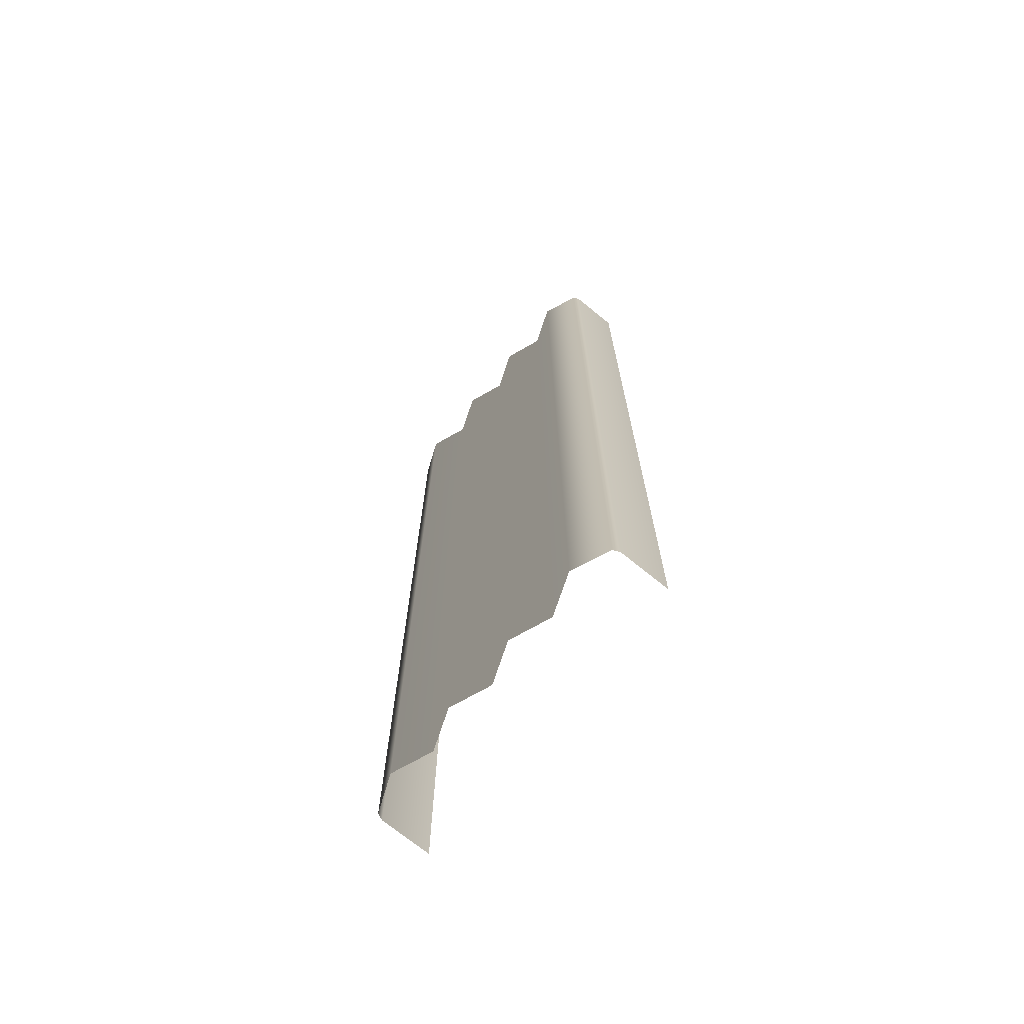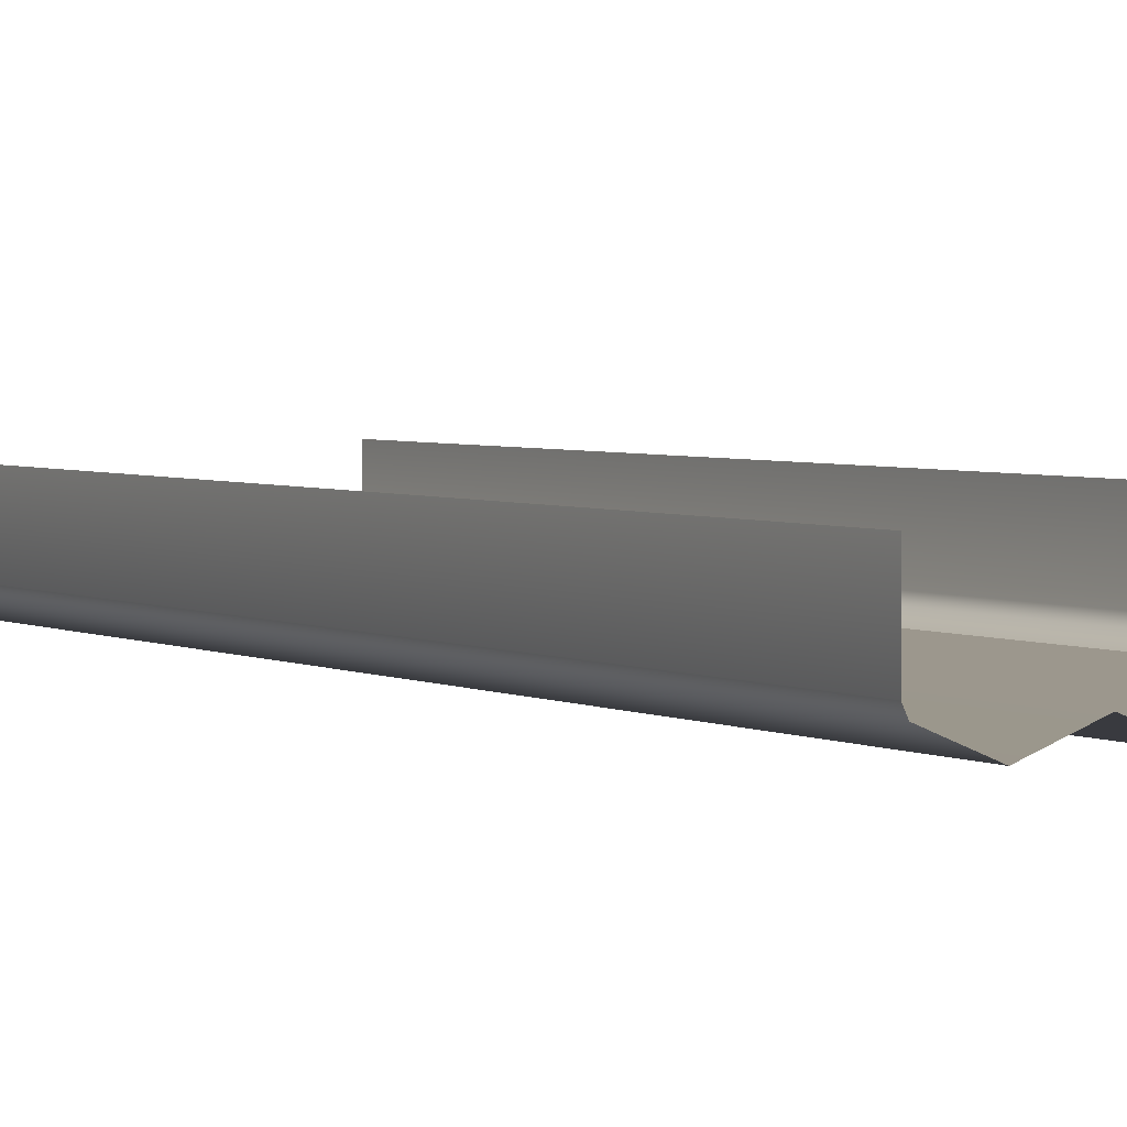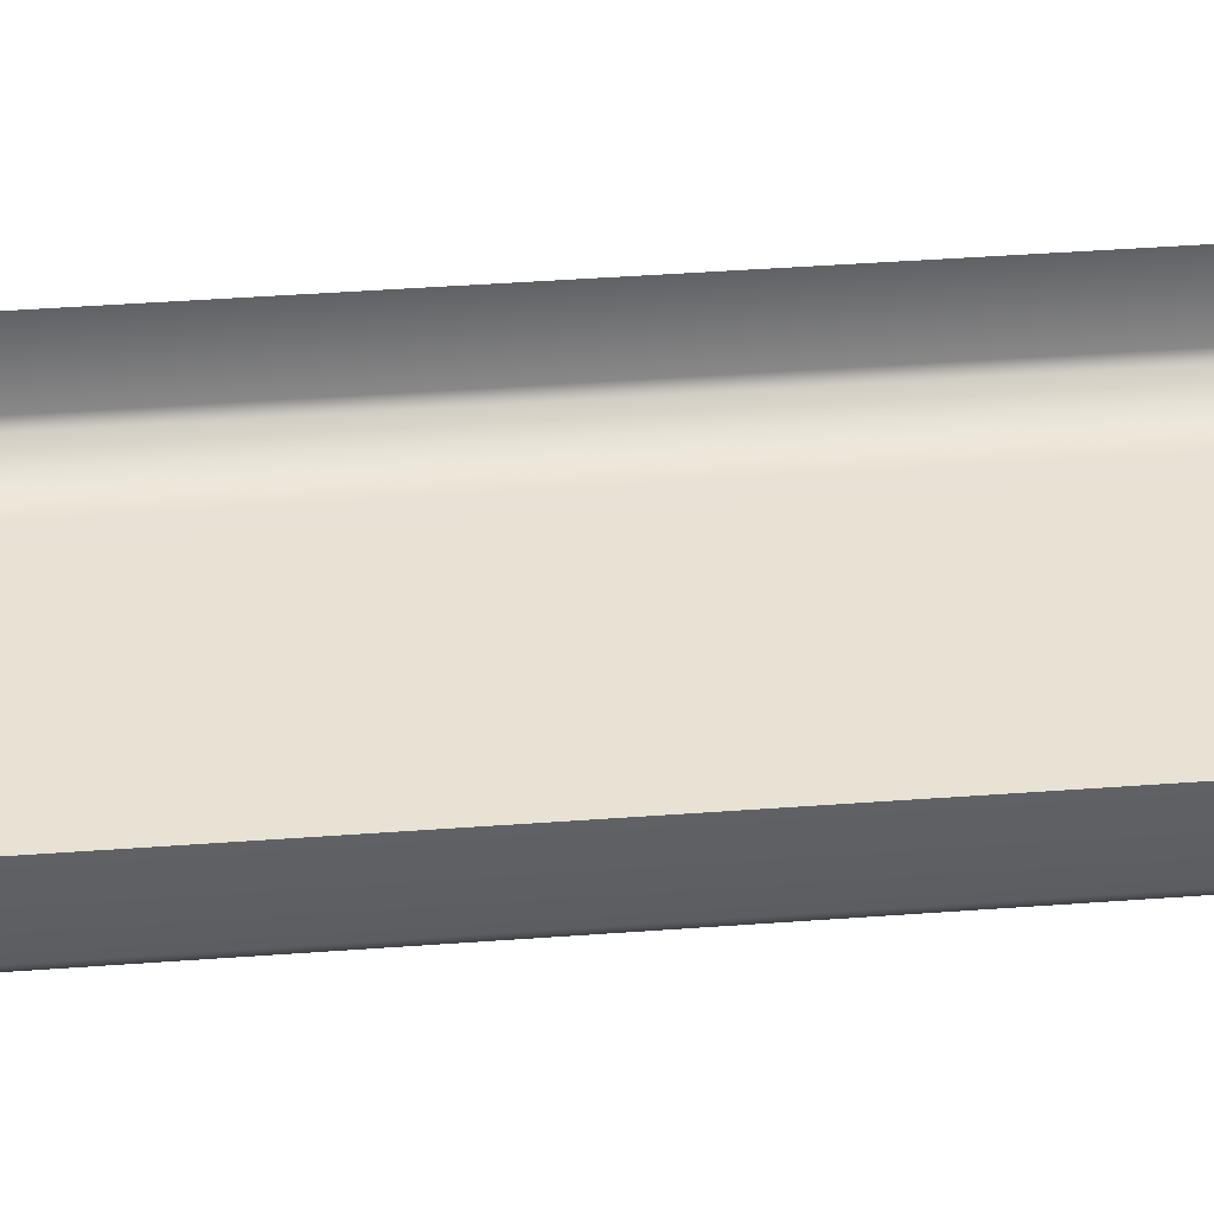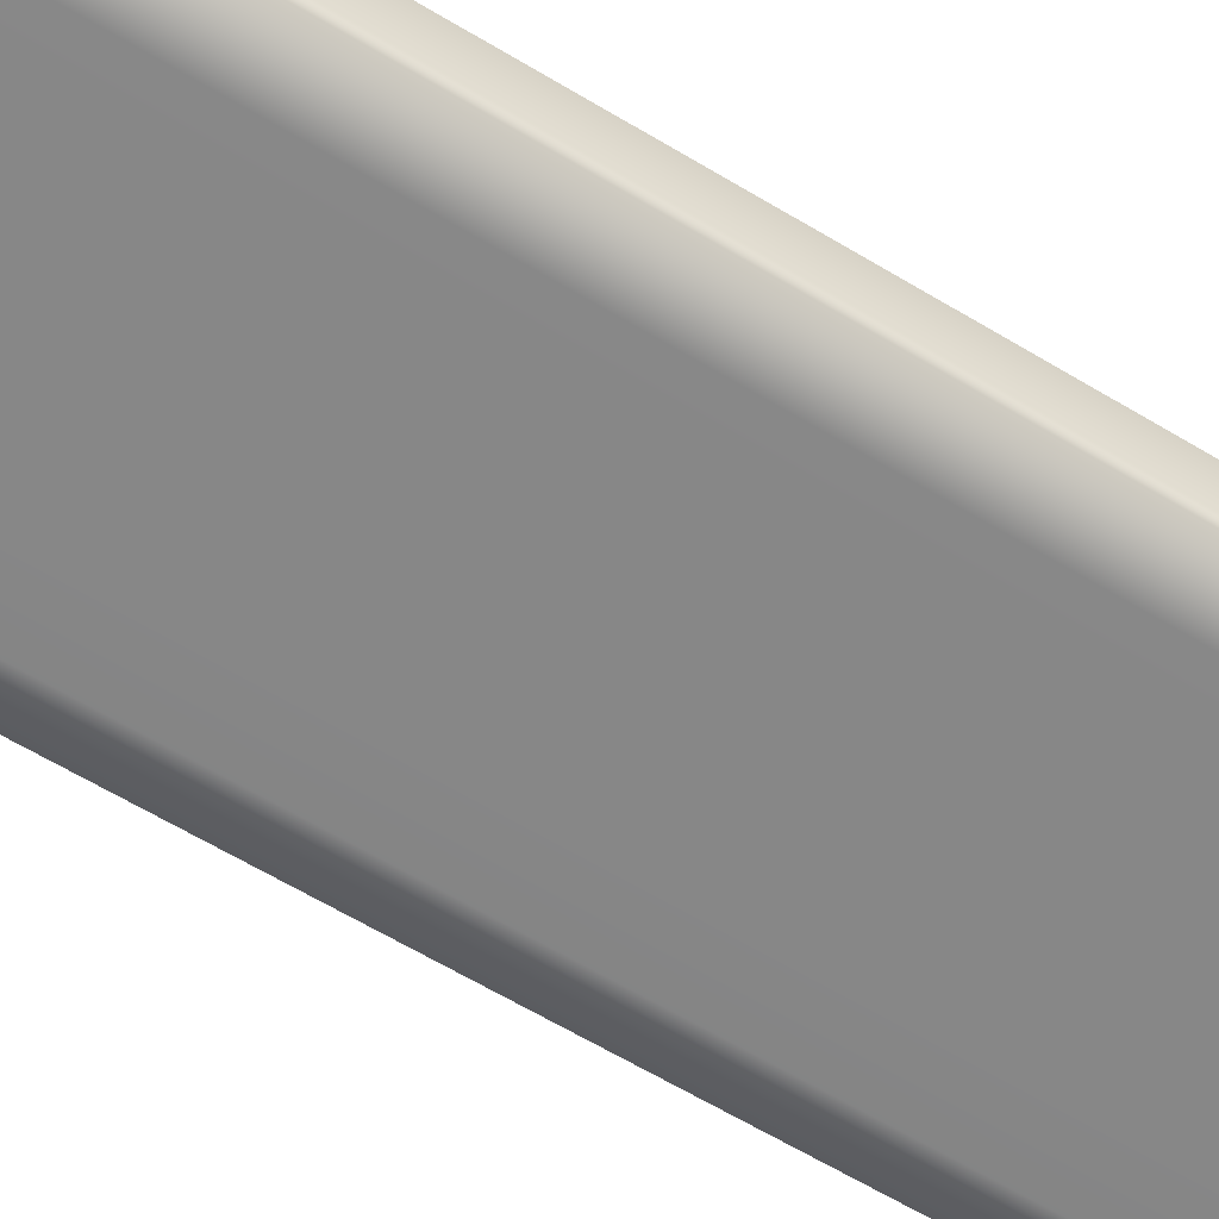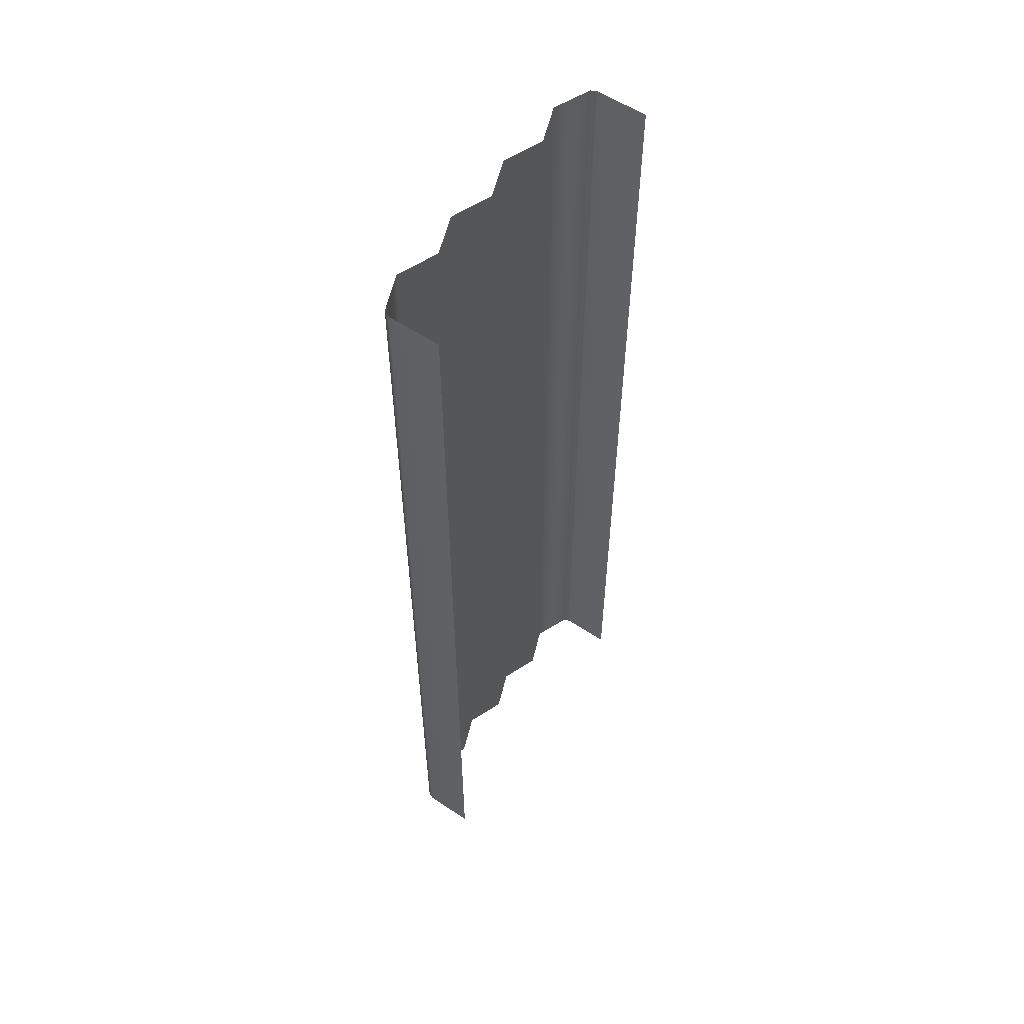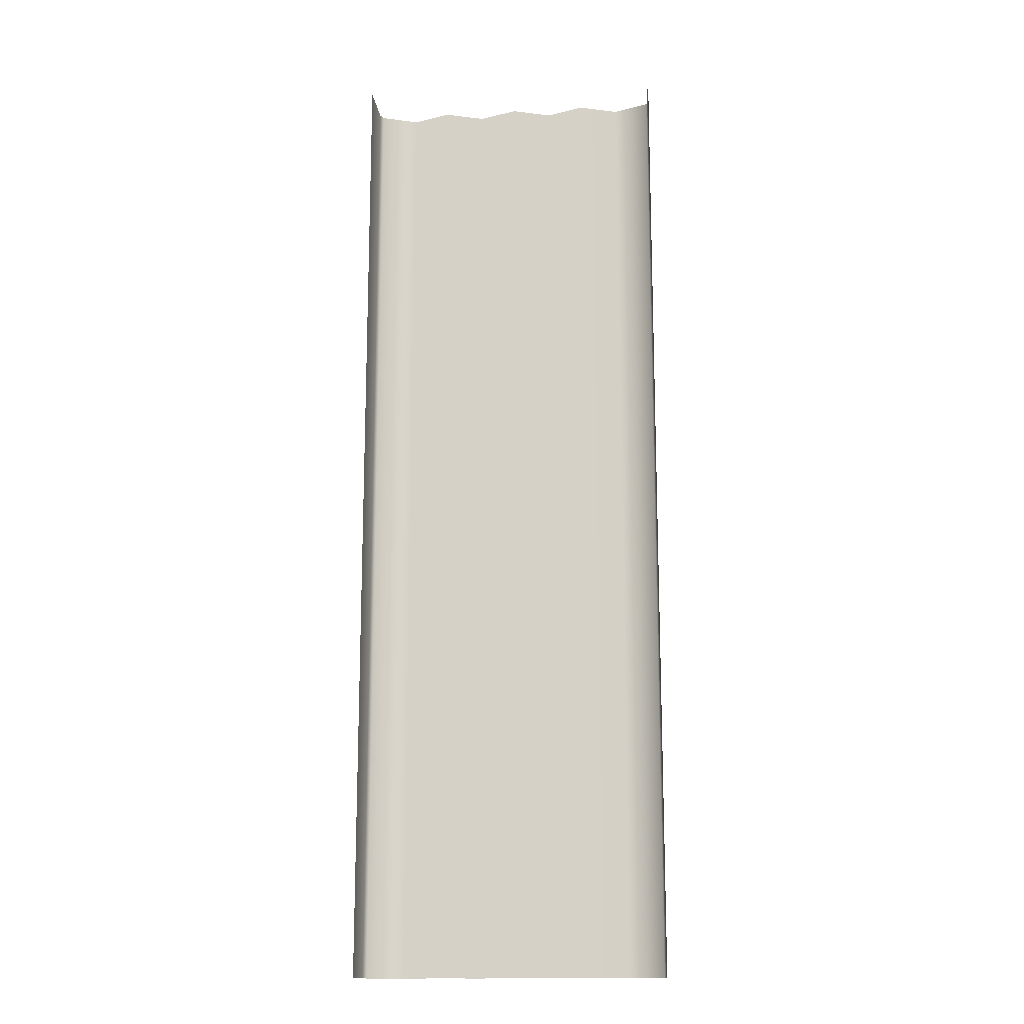
<metadata>
{"format":"obj","ext":"obj","renderer":"f3d","projection":"perspective","resolution":1024,"background":"white","views":[{"elev":-71.4,"azim":-129.3,"up":"+Y"},{"elev":3.0,"azim":150.9,"up":"+Z"},{"elev":39.9,"azim":84.7,"up":"+Z"},{"elev":-62.1,"azim":-121.6,"up":"+Z"},{"elev":57.6,"azim":-55.2,"up":"+Y"},{"elev":-15.2,"azim":6.4,"up":"+Y"}]}
</metadata>
<code>
g TigerDoorTrimTopPart
v -0.8 9.064 -0.2201
v -0.8 10 -0.48
v -0.8 10 -0.2201
v -0.8 9.064 -0.48
v -0.8 8.129 -0.2201
v -0.7849 10 -0.5131
v -0.8 8.129 -0.48
v -0.8 7.193 -0.2201
v -0.7849 9.064 -0.5131
v -0.6 10 -0.59
v -0.8 7.193 -0.48
v -0.8 6.257 -0.2201
v -0.6 9.064 -0.59
v -0.4001 10 -0.5131
v -0.7849 8.129 -0.5131
v -0.8 6.257 -0.48
v -0.8 5.322 -0.2201
v -0.4001 9.064 -0.5131
v -0.2 10 -0.59
v -0.7849 7.193 -0.5131
v -0.6 8.129 -0.59
v -0.8 5.322 -0.48
v -0.8 5.069 -0.2201
v -0.2 9.064 -0.59
v 7.319e-05 10 -0.5131
v -0.7849 6.257 -0.5131
v -0.4001 8.129 -0.5131
v -0.6 7.193 -0.59
v -0.8 5.069 -0.48
v -0.8 5 -0.2201
v -0.8 5 -0.48
v 7.319e-05 9.064 -0.5131
v 0.2 10 -0.59
v -0.7849 5.322 -0.5131
v -0.7849 5.069 -0.5131
v -0.7849 5 -0.5131
v -0.6 6.257 -0.59
v -0.6 5.069 -0.59
v -0.6 5 -0.59
v -0.6 5.322 -0.59
v -0.4001 7.193 -0.5131
v -0.4001 5.069 -0.5131
v -0.4001 5 -0.5131
v -0.4001 5.322 -0.5131
v -0.4001 6.257 -0.5131
v -0.2 8.129 -0.59
v -0.2 5.069 -0.59
v -0.2 5 -0.59
v -0.2 5.322 -0.59
v -0.2 6.257 -0.59
v -0.2 7.193 -0.59
v 7.319e-05 8.129 -0.5131
v 7.319e-05 5.069 -0.5131
v 7.319e-05 5 -0.5131
v 7.319e-05 5.322 -0.5131
v 7.319e-05 6.257 -0.5131
v 7.319e-05 7.193 -0.5131
v 0.2 9.064 -0.59
v 0.4 10 -0.5131
v 0.2 5.069 -0.59
v 0.2 5 -0.59
v 0.2 5.322 -0.59
v 0.2 6.257 -0.59
v 0.2 7.193 -0.59
v 0.2 8.129 -0.59
v 0.4 9.064 -0.5131
v 0.5999 10 -0.59
v 0.4 5.069 -0.5131
v 0.4 5 -0.5131
v 0.4 5.322 -0.5131
v 0.4 6.257 -0.5131
v 0.4 7.193 -0.5131
v 0.4 8.129 -0.5131
v 0.5999 9.064 -0.59
v 0.7848 10 -0.5131
v 0.5999 5.069 -0.59
v 0.5999 5 -0.59
v 0.5999 5.322 -0.59
v 0.5999 6.257 -0.59
v 0.5999 7.193 -0.59
v 0.5999 8.129 -0.59
v 0.7848 9.064 -0.5131
v 0.8 10 -0.48
v 0.7848 5.069 -0.5131
v 0.7848 5 -0.5131
v 0.7848 5.322 -0.5131
v 0.7848 6.257 -0.5131
v 0.7848 7.193 -0.5131
v 0.7848 8.129 -0.5131
v 0.8 9.064 -0.48
v 0.8 10 -0.2201
v 0.8 9.064 -0.2201
v 0.8 8.129 -0.48
v 0.8 8.129 -0.2201
v 0.8 7.193 -0.48
v 0.8 7.193 -0.2201
v 0.8 6.257 -0.48
v 0.8 6.257 -0.2201
v 0.8 5.322 -0.48
v 0.8 5.322 -0.2201
v 0.8 5.069 -0.48
v 0.8 5.069 -0.2201
v 0.8 5 -0.48
v 0.8 5 -0.2201
g TigerDoorTrimTopPart_0
f 3 2 1
f 2 4 1
f 1 4 5
f 4 2 6
f 4 7 5
f 5 7 8
f 9 4 6
f 7 4 9
f 6 10 9
f 7 11 8
f 8 11 12
f 10 13 9
f 10 14 13
f 15 7 9
f 11 7 15
f 9 13 15
f 11 16 12
f 12 16 17
f 14 18 13
f 14 19 18
f 20 11 15
f 16 11 20
f 13 21 15
f 13 18 21
f 15 21 20
f 16 22 17
f 17 22 23
f 19 24 18
f 19 25 24
f 26 16 20
f 22 16 26
f 18 27 21
f 18 24 27
f 21 28 20
f 20 28 26
f 21 27 28
f 22 29 23
f 23 29 30
f 29 31 30
f 25 32 24
f 25 33 32
f 34 22 26
f 29 22 34
f 31 29 35
f 35 29 34
f 36 31 35
f 28 37 26
f 26 37 34
f 35 38 36
f 38 39 36
f 34 40 35
f 37 40 34
f 40 38 35
f 28 41 37
f 27 41 28
f 38 42 39
f 42 43 39
f 40 44 38
f 44 42 38
f 37 45 40
f 41 45 37
f 45 44 40
f 27 46 41
f 24 46 27
f 24 32 46
f 42 47 43
f 47 48 43
f 44 49 42
f 49 47 42
f 45 50 44
f 50 49 44
f 41 51 45
f 46 51 41
f 51 50 45
f 32 52 46
f 46 52 51
f 47 53 48
f 53 54 48
f 49 55 47
f 55 53 47
f 50 56 49
f 56 55 49
f 51 57 50
f 52 57 51
f 57 56 50
f 32 58 52
f 33 58 32
f 33 59 58
f 53 60 54
f 60 61 54
f 55 62 53
f 62 60 53
f 56 63 55
f 63 62 55
f 57 64 56
f 64 63 56
f 52 65 57
f 58 65 52
f 65 64 57
f 59 66 58
f 58 66 65
f 59 67 66
f 60 68 61
f 68 69 61
f 62 70 60
f 70 68 60
f 63 71 62
f 71 70 62
f 64 72 63
f 72 71 63
f 65 73 64
f 66 73 65
f 73 72 64
f 67 74 66
f 66 74 73
f 67 75 74
f 68 76 69
f 76 77 69
f 70 78 68
f 78 76 68
f 71 79 70
f 79 78 70
f 72 80 71
f 80 79 71
f 73 81 72
f 74 81 73
f 81 80 72
f 75 82 74
f 74 82 81
f 82 75 83
f 76 84 77
f 84 85 77
f 78 86 76
f 86 84 76
f 79 87 78
f 87 86 78
f 80 88 79
f 88 87 79
f 81 89 80
f 82 89 81
f 89 88 80
f 90 82 83
f 89 82 90
f 83 91 90
f 91 92 90
f 93 89 90
f 90 92 93
f 88 89 93
f 92 94 93
f 95 88 93
f 93 94 95
f 87 88 95
f 94 96 95
f 97 87 95
f 95 96 97
f 86 87 97
f 96 98 97
f 99 86 97
f 97 98 99
f 84 86 99
f 98 100 99
f 101 84 99
f 99 100 101
f 85 84 101
f 100 102 101
f 103 85 101
f 101 102 103
f 102 104 103

</code>
